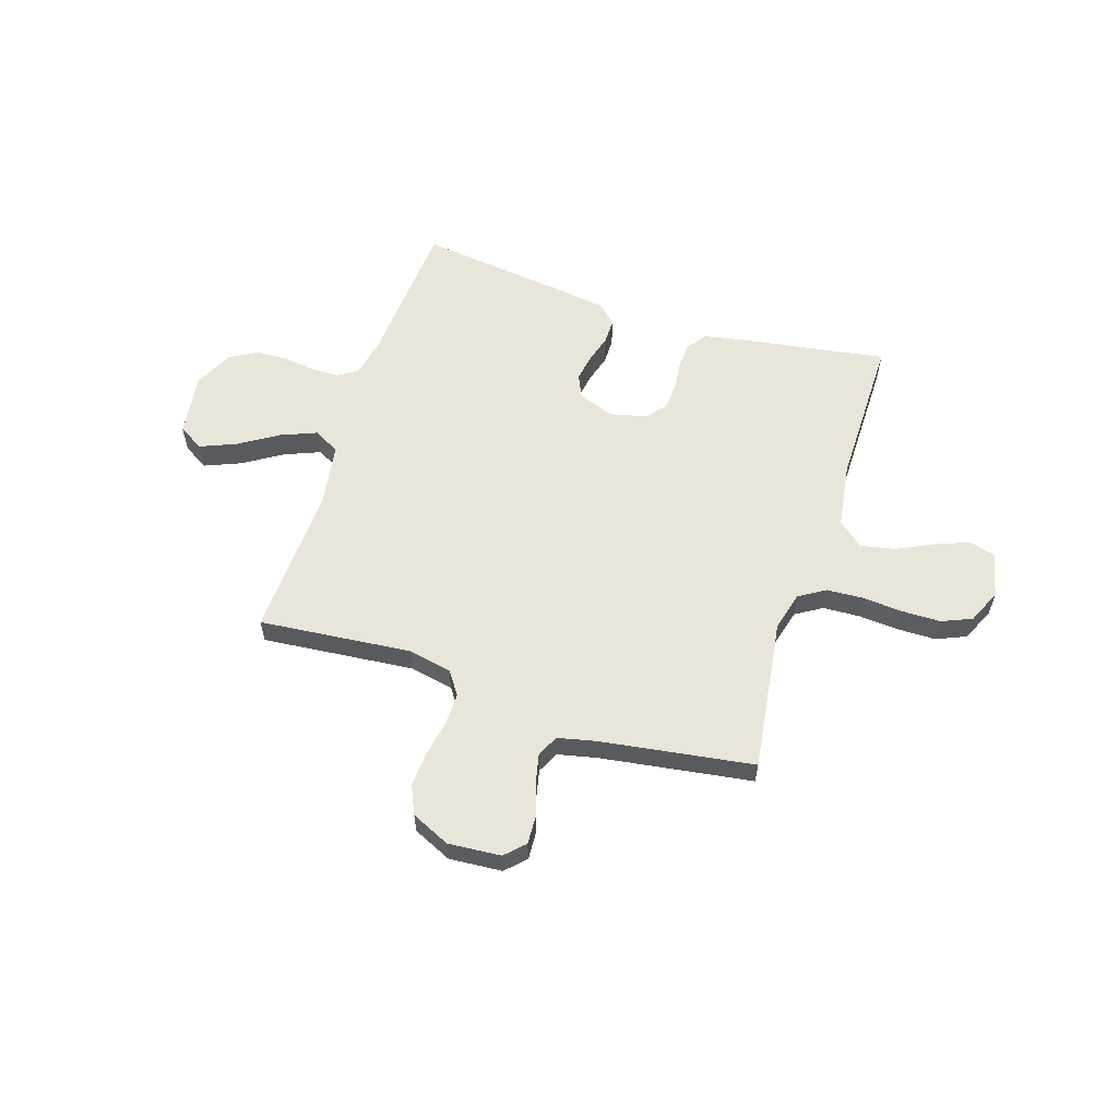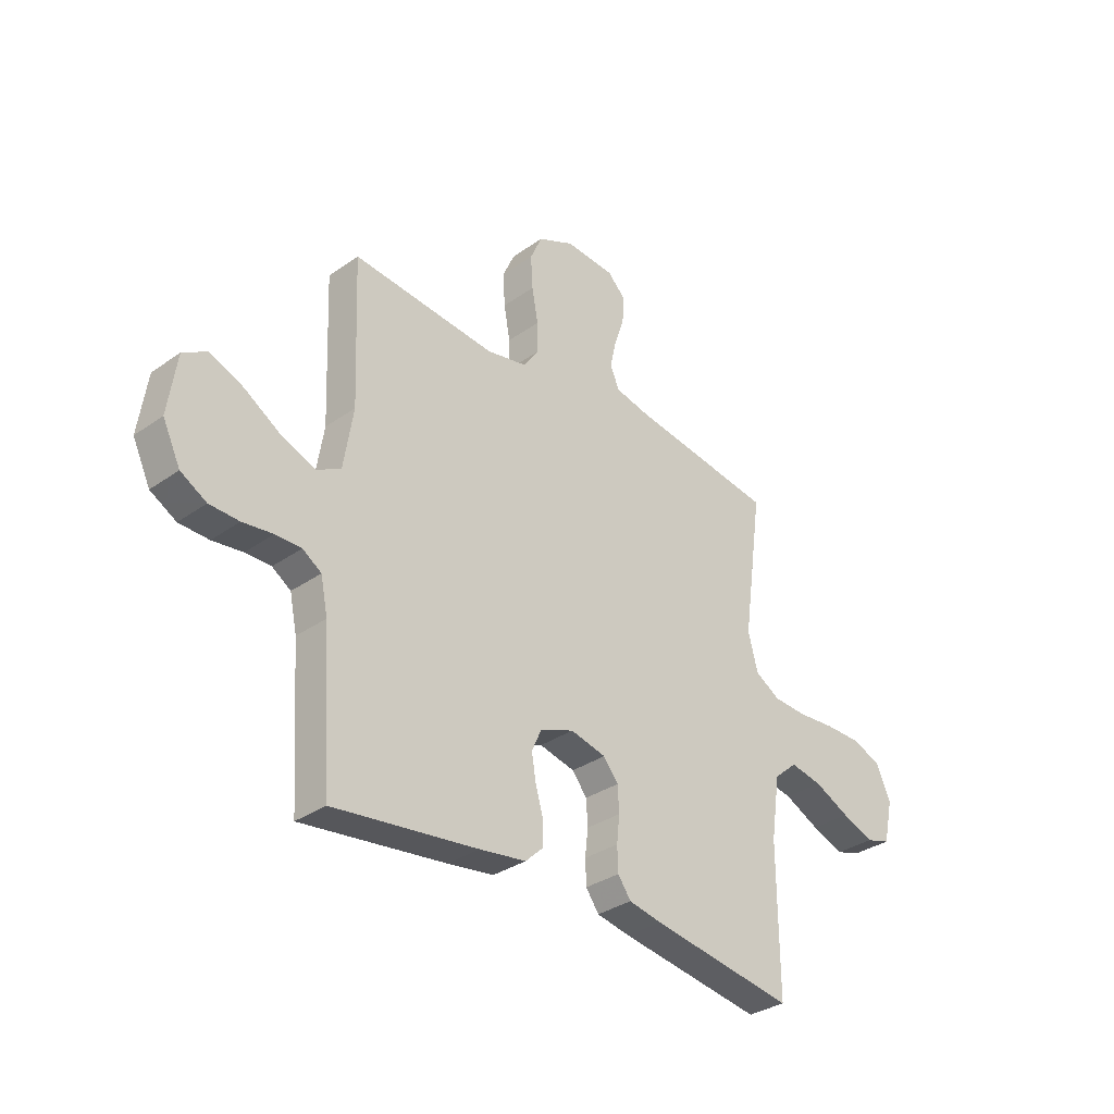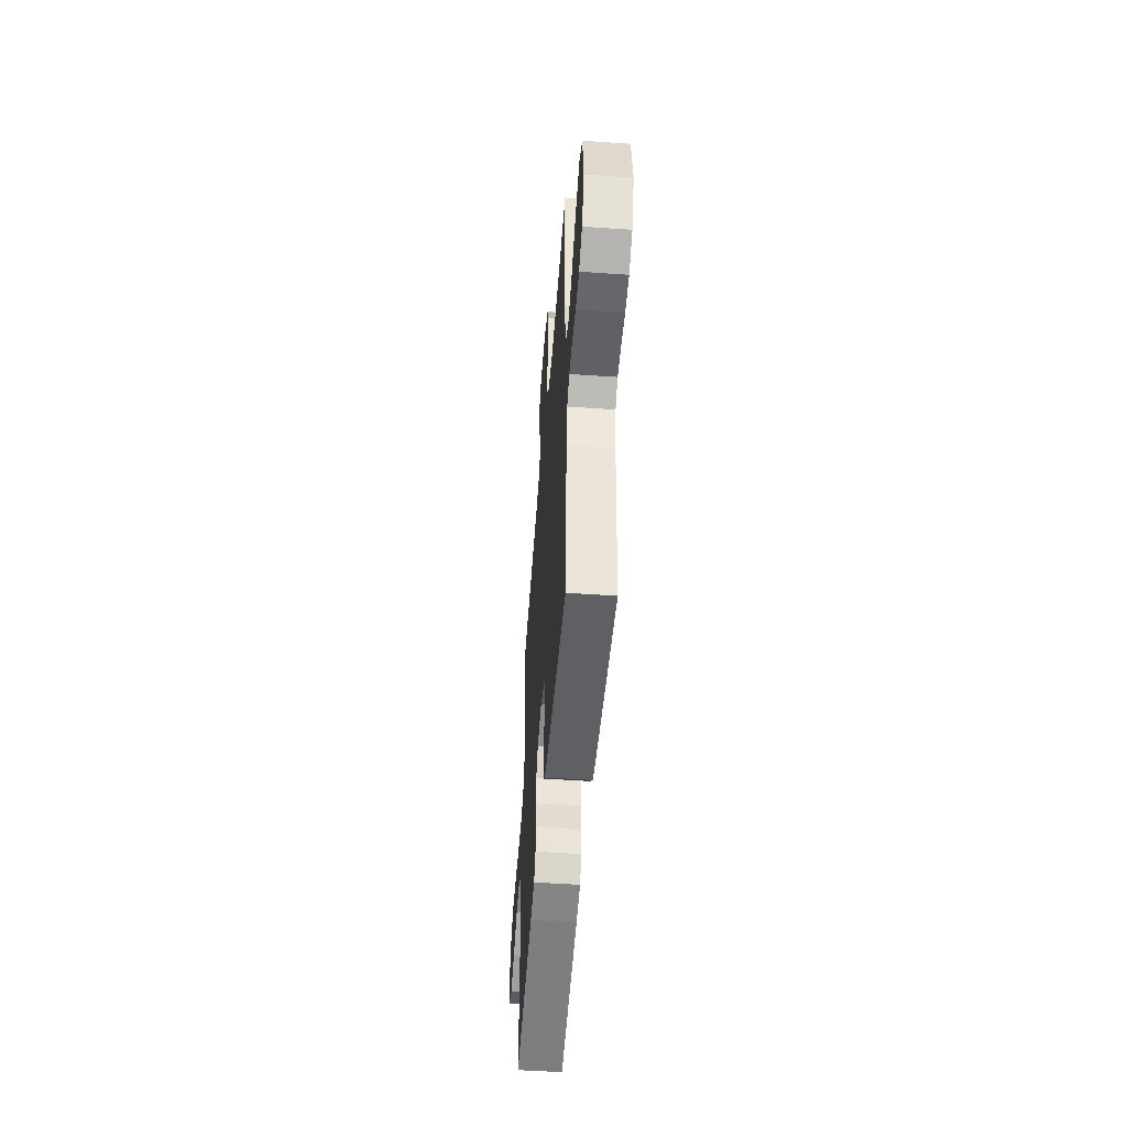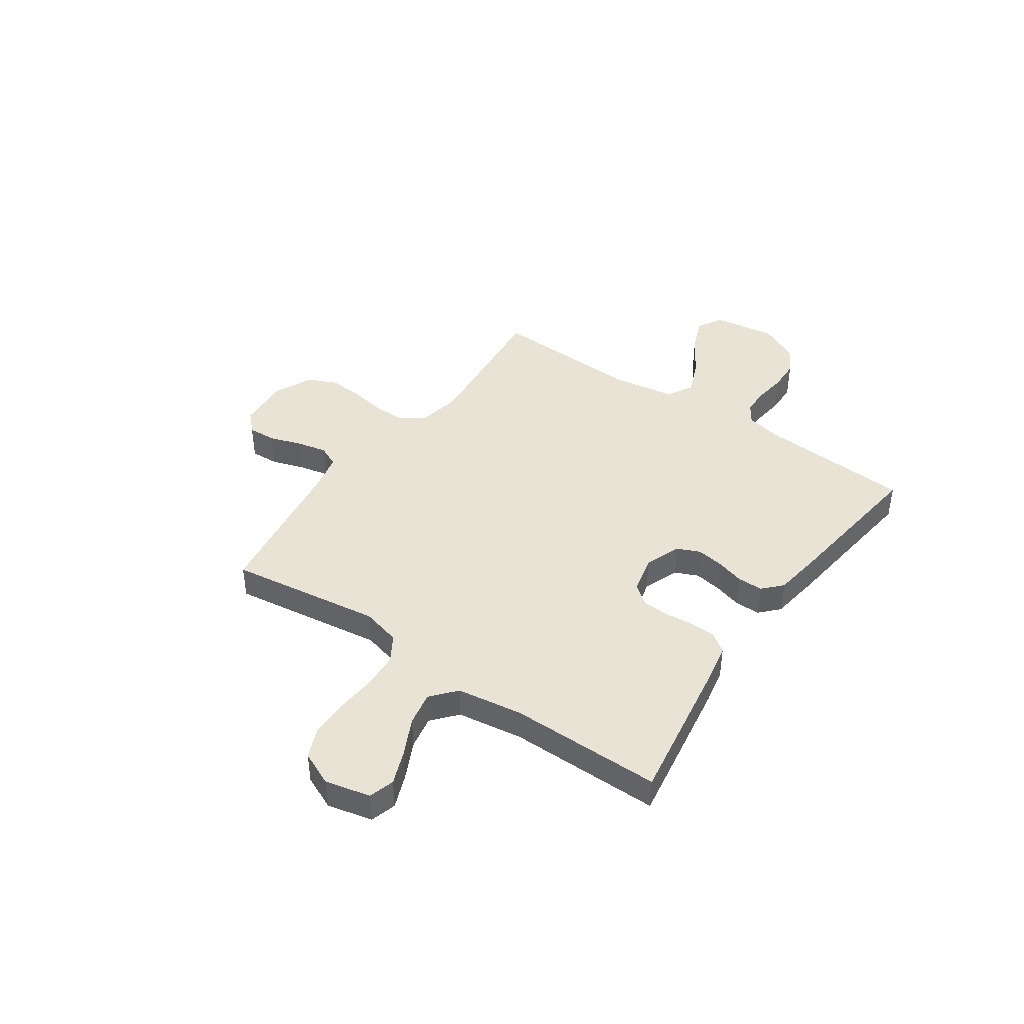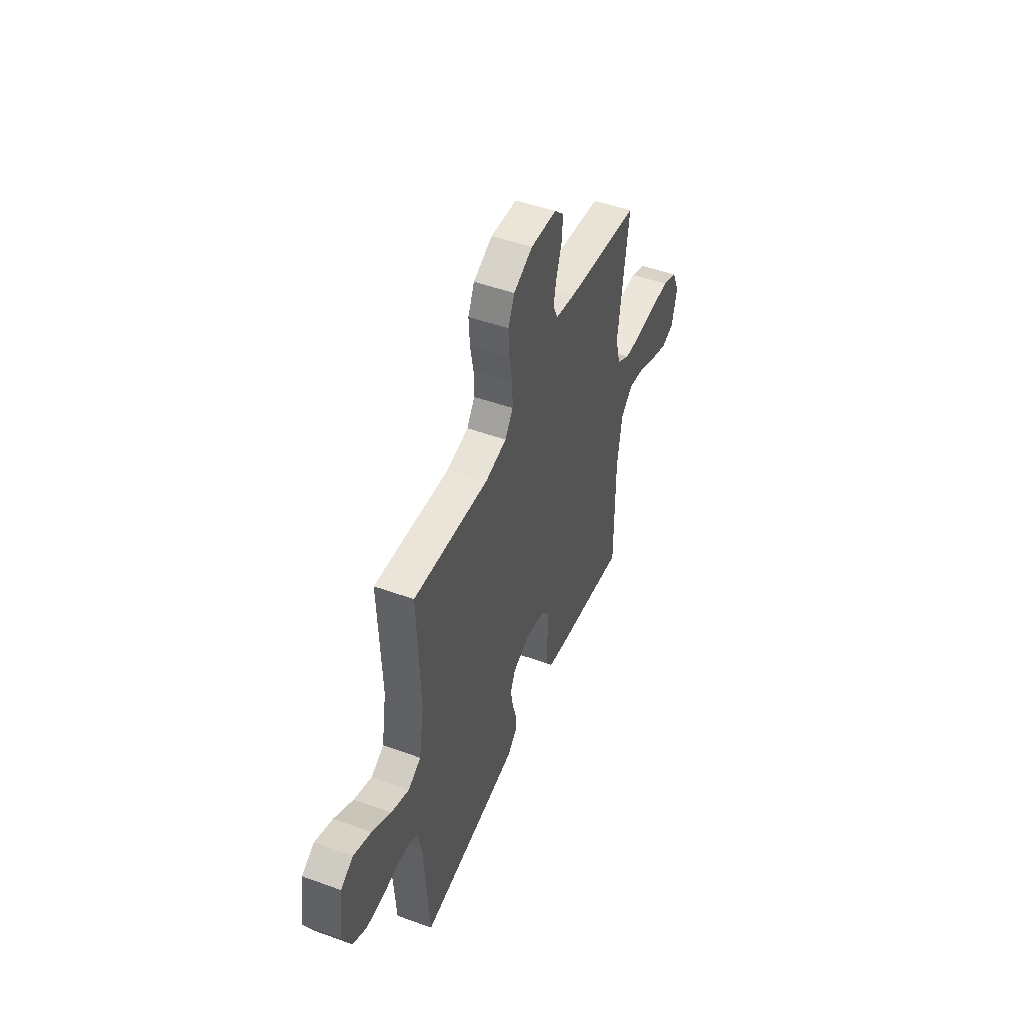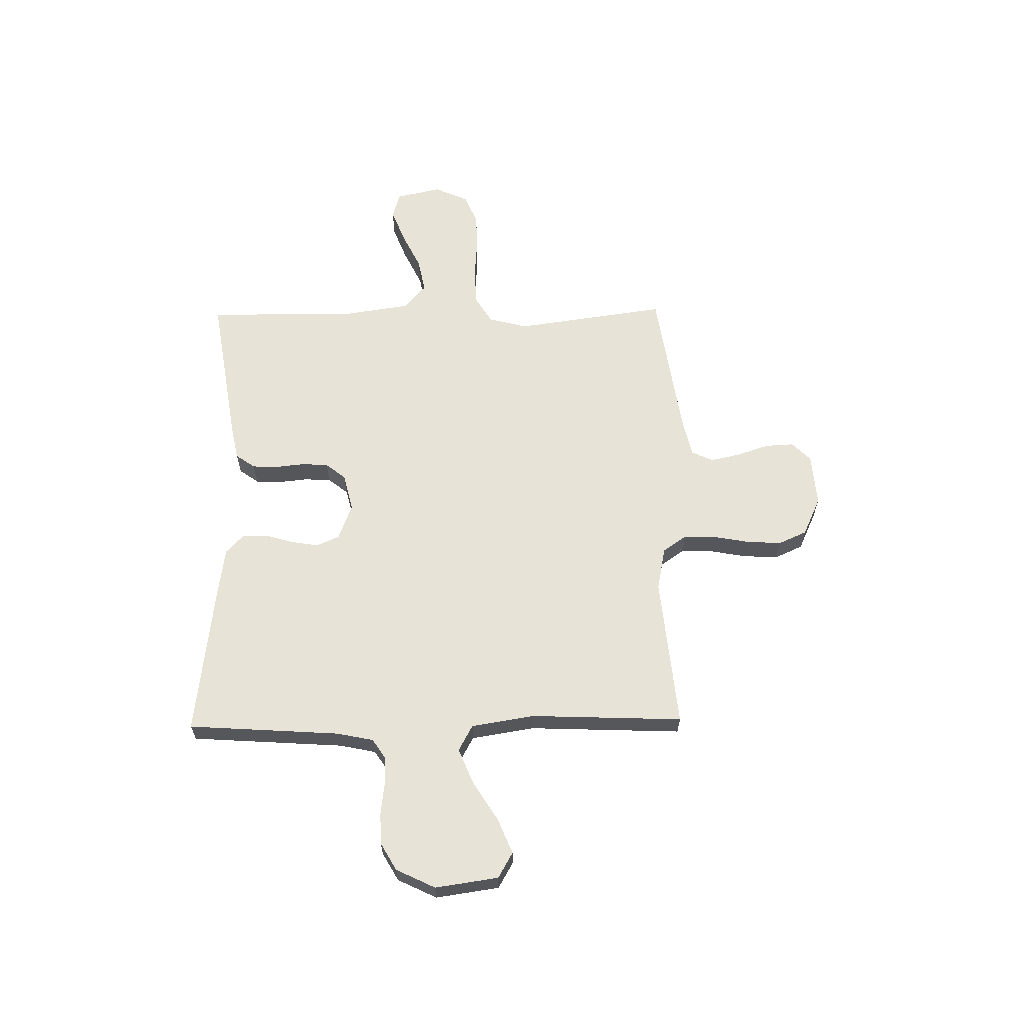
<metadata>
{"format":"obj","ext":"obj","renderer":"f3d","projection":"perspective","resolution":1024,"background":"white","views":[{"elev":58.3,"azim":17.9,"up":"+Y"},{"elev":-32.8,"azim":-45.7,"up":"+Z"},{"elev":-50.2,"azim":-94.3,"up":"+Z"},{"elev":42.1,"azim":124.8,"up":"+Y"},{"elev":48.8,"azim":-68.0,"up":"+Z"},{"elev":62.7,"azim":-90.9,"up":"+Y"}]}
</metadata>
<code>
v 0.5 0.07 -0.5
v 0.2 0.07 -0.452
v 0.131 0.07 -0.438
v 0.104 0.07 -0.4
v 0.102 0.07 -0.349
v 0.108 0.07 -0.293
v 0.105 0.07 -0.24
v 0.074 0.07 -0.201
v 0 0.07 -0.183
v -0.071 0.07 -0.21
v -0.091 0.07 -0.255
v -0.082 0.07 -0.309
v -0.066 0.07 -0.364
v -0.066 0.07 -0.414
v -0.103 0.07 -0.449
v -0.2 0.07 -0.463
v -0.5 0.07 -0.5
v -0.52 0.07 -0.2
v -0.535 0.07 -0.128
v -0.574 0.07 -0.102
v -0.628 0.07 -0.102
v -0.691 0.07 -0.11
v -0.753 0.07 -0.108
v -0.807 0.07 -0.077
v -0.844 0.07 0
v -0.826 0.07 0.124
v -0.776 0.07 0.153
v -0.706 0.07 0.124
v -0.63 0.07 0.076
v -0.559 0.07 0.047
v -0.508 0.07 0.075
v -0.488 0.07 0.2
v -0.5 0.07 0.5
v -0.2 0.07 0.471
v -0.115 0.07 0.488
v -0.083 0.07 0.534
v -0.084 0.07 0.597
v -0.097 0.07 0.668
v -0.101 0.07 0.737
v -0.076 0.07 0.793
v 0 0.07 0.828
v 0.104 0.07 0.82
v 0.141 0.07 0.783
v 0.138 0.07 0.727
v 0.117 0.07 0.664
v 0.104 0.07 0.605
v 0.124 0.07 0.562
v 0.2 0.07 0.545
v 0.5 0.07 0.5
v 0.458 0.07 0.2
v 0.478 0.07 0.123
v 0.53 0.07 0.091
v 0.602 0.07 0.087
v 0.681 0.07 0.093
v 0.757 0.07 0.092
v 0.816 0.07 0.067
v 0.846 0.07 0
v 0.826 0.07 -0.089
v 0.775 0.07 -0.104
v 0.708 0.07 -0.078
v 0.634 0.07 -0.042
v 0.567 0.07 -0.029
v 0.518 0.07 -0.071
v 0.499 0.07 -0.2
v 0.5 0 -0.5
v 0.2 0 -0.452
v 0.131 0 -0.438
v 0.104 0 -0.4
v 0.102 0 -0.349
v 0.108 0 -0.293
v 0.105 0 -0.24
v 0.074 0 -0.201
v 0 0 -0.183
v -0.071 0 -0.21
v -0.091 0 -0.255
v -0.082 0 -0.309
v -0.066 0 -0.364
v -0.066 0 -0.414
v -0.103 0 -0.449
v -0.2 0 -0.463
v -0.5 0 -0.5
v -0.52 0 -0.2
v -0.535 0 -0.128
v -0.574 0 -0.102
v -0.628 0 -0.102
v -0.691 0 -0.11
v -0.753 0 -0.108
v -0.807 0 -0.077
v -0.844 0 0
v -0.826 0 0.124
v -0.776 0 0.153
v -0.706 0 0.124
v -0.63 0 0.076
v -0.559 0 0.047
v -0.508 0 0.075
v -0.488 0 0.2
v -0.5 0 0.5
v -0.2 0 0.471
v -0.115 0 0.488
v -0.083 0 0.534
v -0.084 0 0.597
v -0.097 0 0.668
v -0.101 0 0.737
v -0.076 0 0.793
v 0 0 0.828
v 0.104 0 0.82
v 0.141 0 0.783
v 0.138 0 0.727
v 0.117 0 0.664
v 0.104 0 0.605
v 0.124 0 0.562
v 0.2 0 0.545
v 0.5 0 0.5
v 0.458 0 0.2
v 0.478 0 0.123
v 0.53 0 0.091
v 0.602 0 0.087
v 0.681 0 0.093
v 0.757 0 0.092
v 0.816 0 0.067
v 0.846 0 0
v 0.826 0 -0.089
v 0.775 0 -0.104
v 0.708 0 -0.078
v 0.634 0 -0.042
v 0.567 0 -0.029
v 0.518 0 -0.071
v 0.499 0 -0.2
f 59 60 61
f 58 59 61
f 57 58 61
f 56 57 61
f 55 56 61
f 54 55 61
f 53 54 61
f 52 53 61 62
f 51 52 62 63
f 48 49 50
f 51 63 64
f 50 51 64
f 48 50 64
f 47 48 64
f 43 44 45
f 42 43 45
f 41 42 45
f 40 41 45
f 39 40 45
f 38 39 45
f 37 38 45
f 36 37 45 46
f 35 36 46 47
f 32 33 34
f 31 32 34 35
f 27 28 29
f 26 27 29
f 25 26 29
f 24 25 29
f 23 24 29
f 22 23 29
f 21 22 29
f 20 21 29 30
f 19 20 30 31
f 16 17 18
f 15 16 18
f 14 15 18
f 13 14 18
f 12 13 18
f 18 19 31
f 12 18 31
f 11 12 31
f 4 5 6
f 3 4 6
f 2 3 6
f 1 2 6
f 64 1 6
f 64 6 7
f 47 64 7 8
f 31 35 47
f 11 31 47
f 10 11 47
f 9 10 47
f 8 9 47
f 125 124 123
f 125 123 122
f 125 122 121
f 125 121 120
f 125 120 119
f 125 119 118
f 125 118 117
f 126 125 117 116
f 127 126 116 115
f 114 113 112
f 128 127 115
f 128 115 114
f 128 114 112
f 128 112 111
f 109 108 107
f 109 107 106
f 109 106 105
f 109 105 104
f 109 104 103
f 109 103 102
f 109 102 101
f 110 109 101 100
f 111 110 100 99
f 98 97 96
f 99 98 96 95
f 93 92 91
f 93 91 90
f 93 90 89
f 93 89 88
f 93 88 87
f 93 87 86
f 93 86 85
f 94 93 85 84
f 95 94 84 83
f 82 81 80
f 82 80 79
f 82 79 78
f 82 78 77
f 82 77 76
f 95 83 82
f 95 82 76
f 95 76 75
f 70 69 68
f 70 68 67
f 70 67 66
f 70 66 65
f 70 65 128
f 71 70 128
f 72 71 128 111
f 111 99 95
f 111 95 75
f 111 75 74
f 111 74 73
f 111 73 72
f 1 65 66 2
f 2 66 67 3
f 3 67 68 4
f 4 68 69 5
f 5 69 70 6
f 6 70 71 7
f 7 71 72 8
f 8 72 73 9
f 9 73 74 10
f 10 74 75 11
f 11 75 76 12
f 12 76 77 13
f 13 77 78 14
f 14 78 79 15
f 15 79 80 16
f 16 80 81 17
f 17 81 82 18
f 18 82 83 19
f 19 83 84 20
f 20 84 85 21
f 21 85 86 22
f 22 86 87 23
f 23 87 88 24
f 24 88 89 25
f 25 89 90 26
f 26 90 91 27
f 27 91 92 28
f 28 92 93 29
f 29 93 94 30
f 30 94 95 31
f 31 95 96 32
f 32 96 97 33
f 33 97 98 34
f 34 98 99 35
f 35 99 100 36
f 36 100 101 37
f 37 101 102 38
f 38 102 103 39
f 39 103 104 40
f 40 104 105 41
f 41 105 106 42
f 42 106 107 43
f 43 107 108 44
f 44 108 109 45
f 45 109 110 46
f 46 110 111 47
f 47 111 112 48
f 48 112 113 49
f 49 113 114 50
f 50 114 115 51
f 51 115 116 52
f 52 116 117 53
f 53 117 118 54
f 54 118 119 55
f 55 119 120 56
f 56 120 121 57
f 57 121 122 58
f 58 122 123 59
f 59 123 124 60
f 60 124 125 61
f 61 125 126 62
f 62 126 127 63
f 63 127 128 64
f 64 128 65 1

</code>
